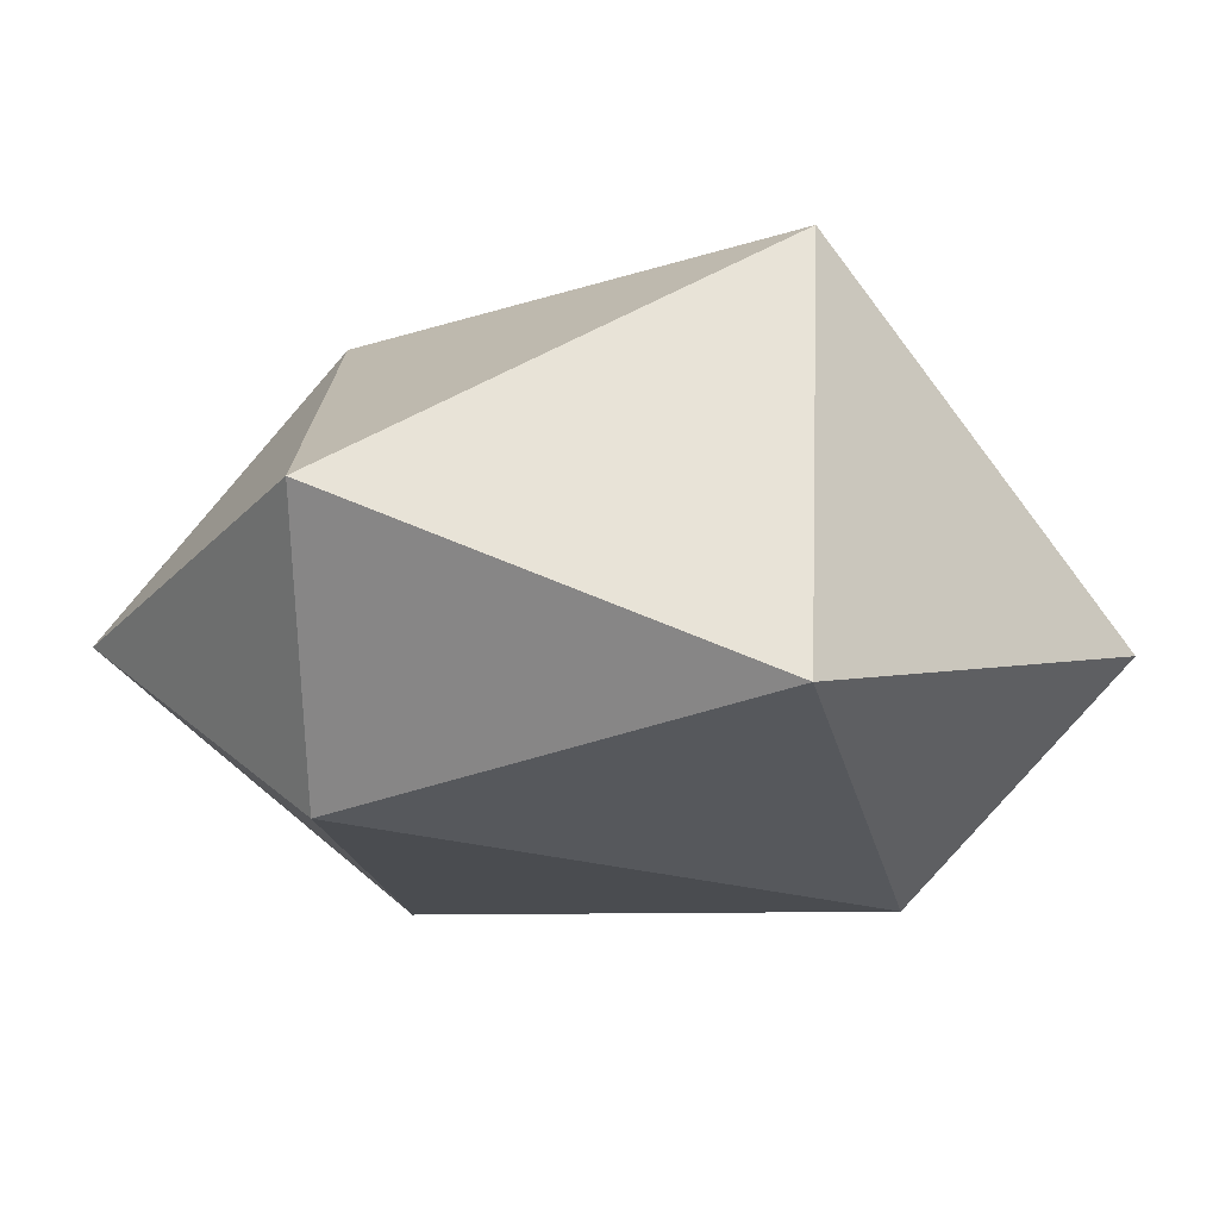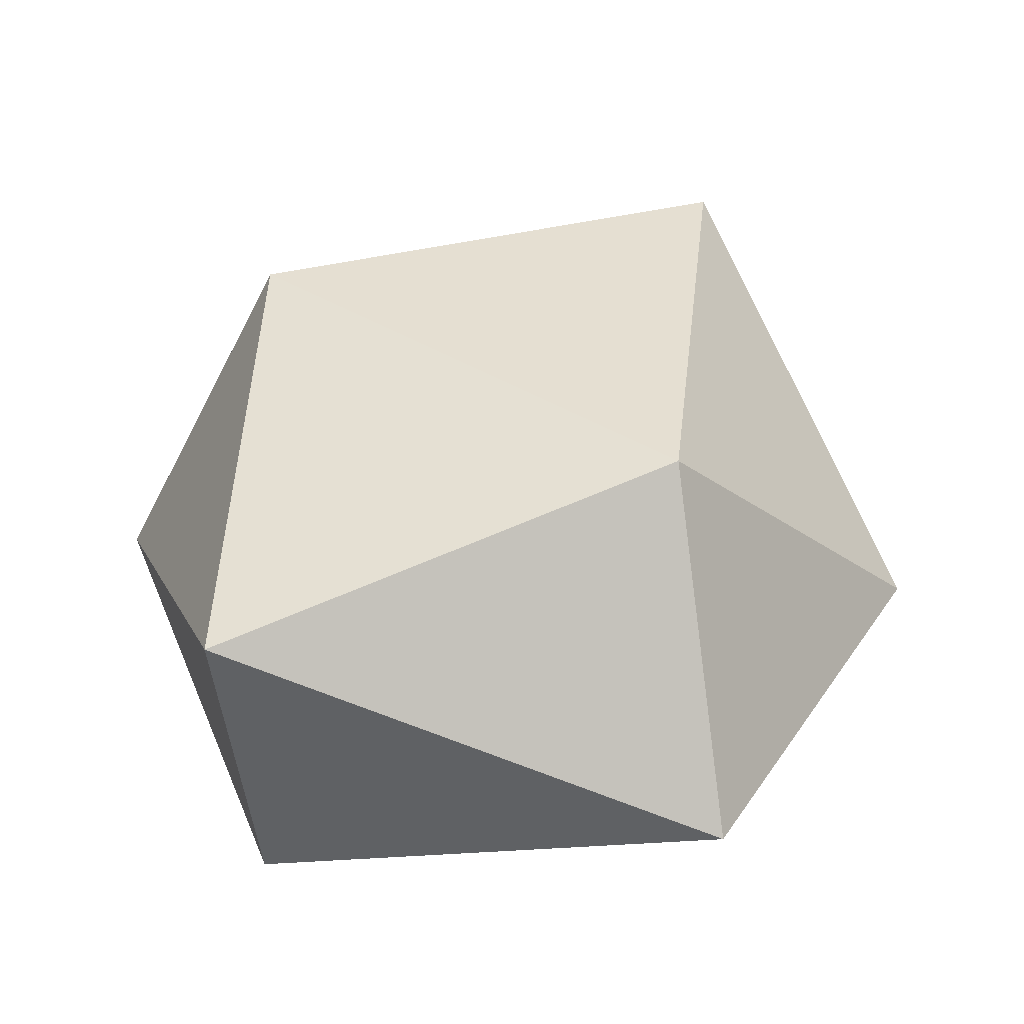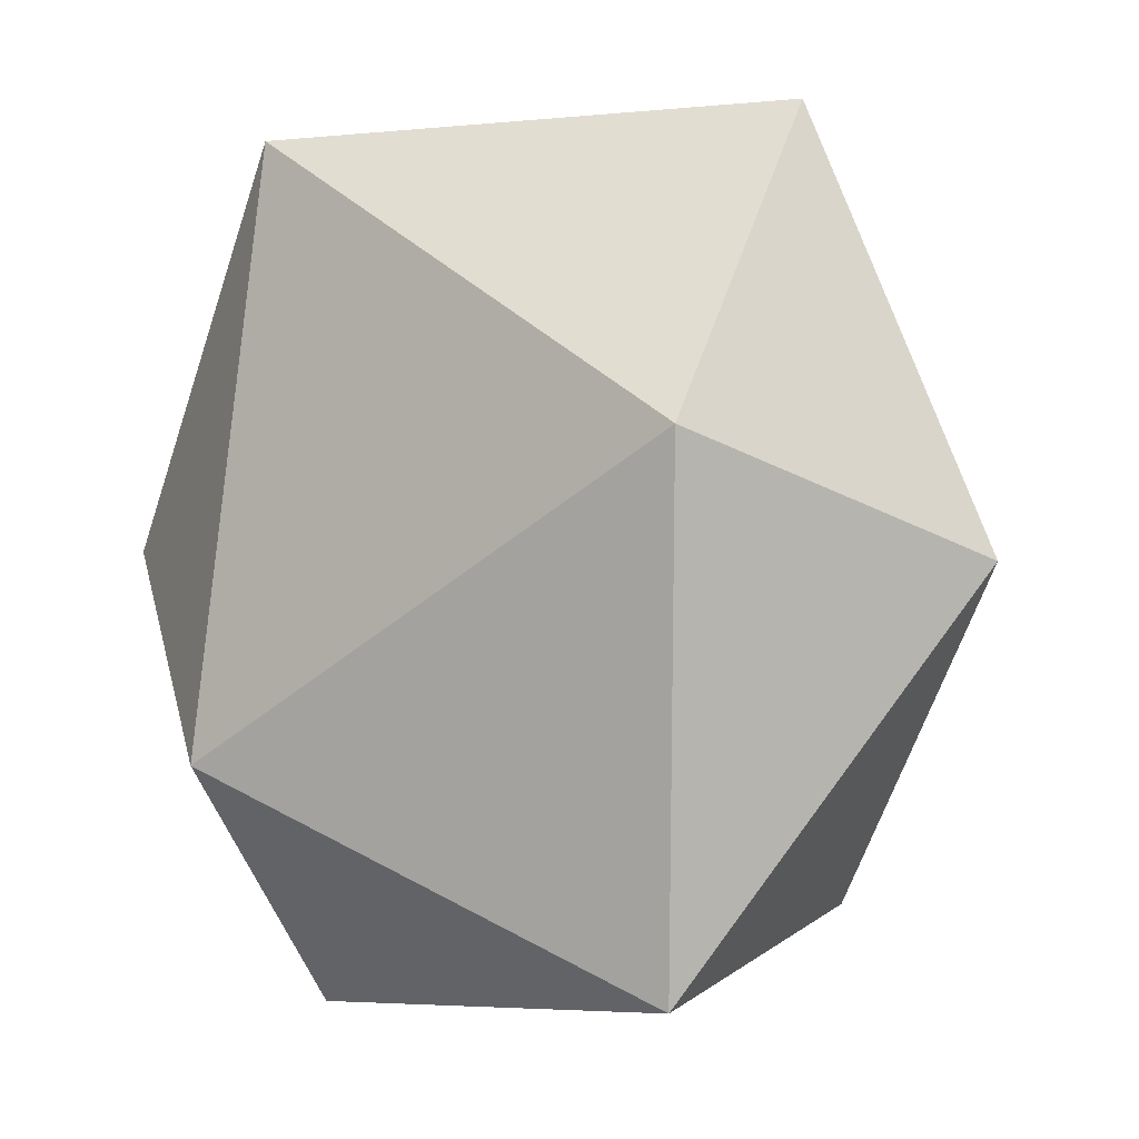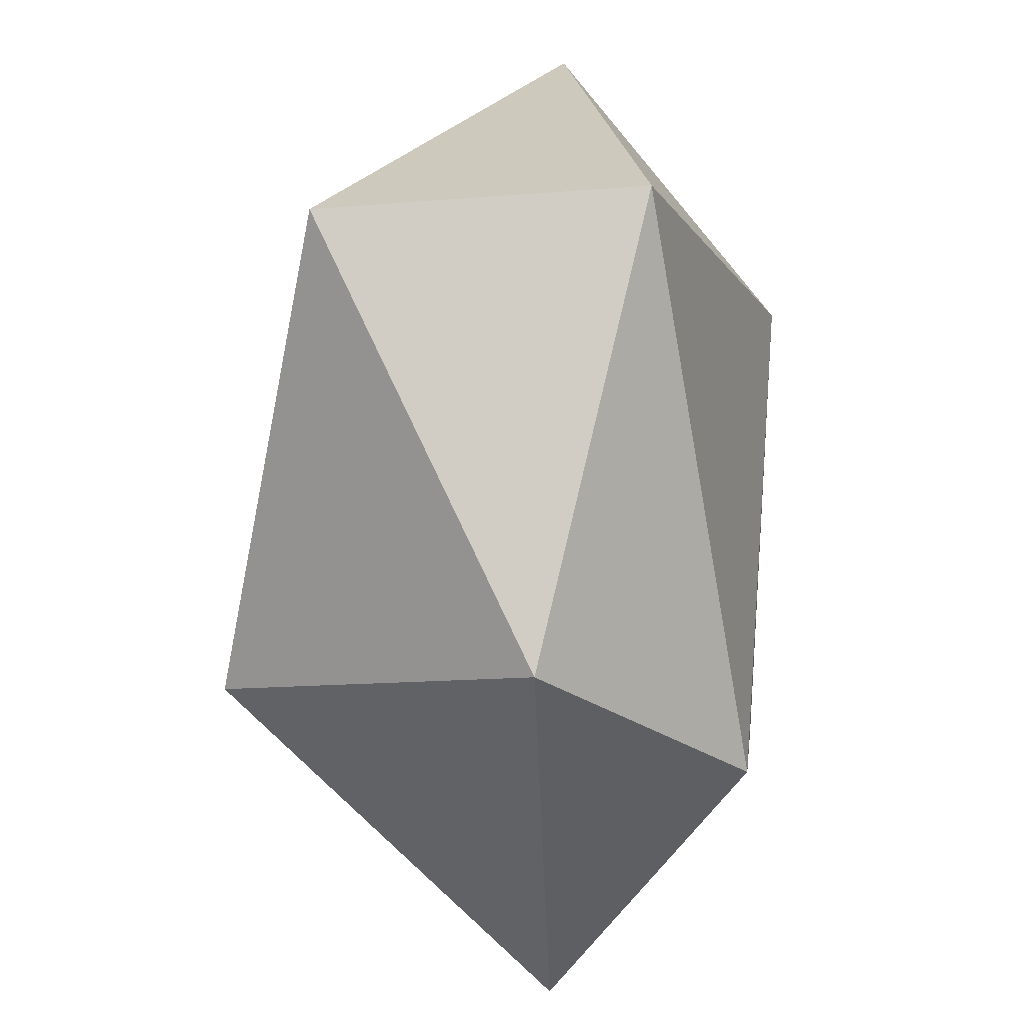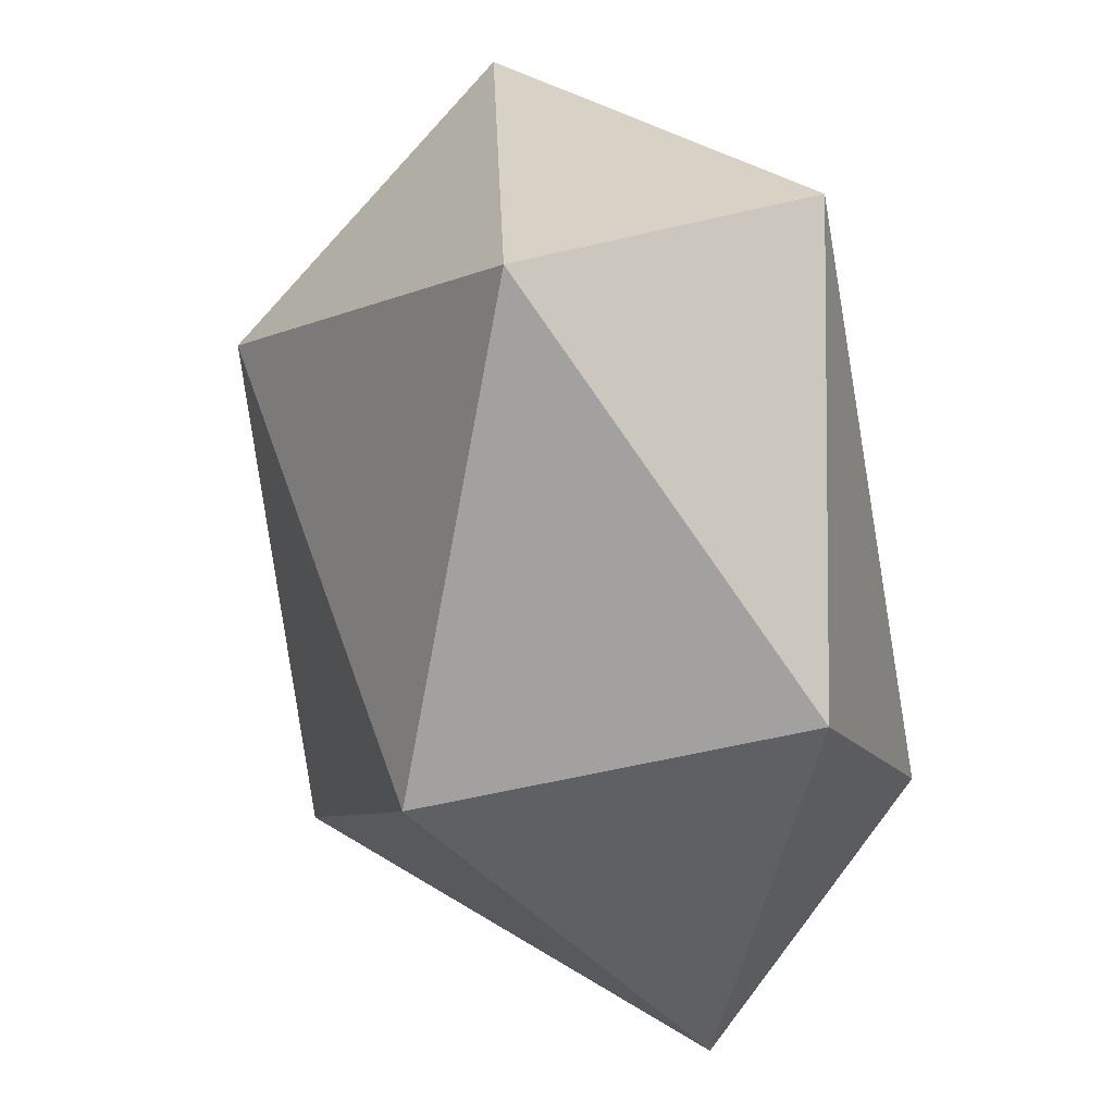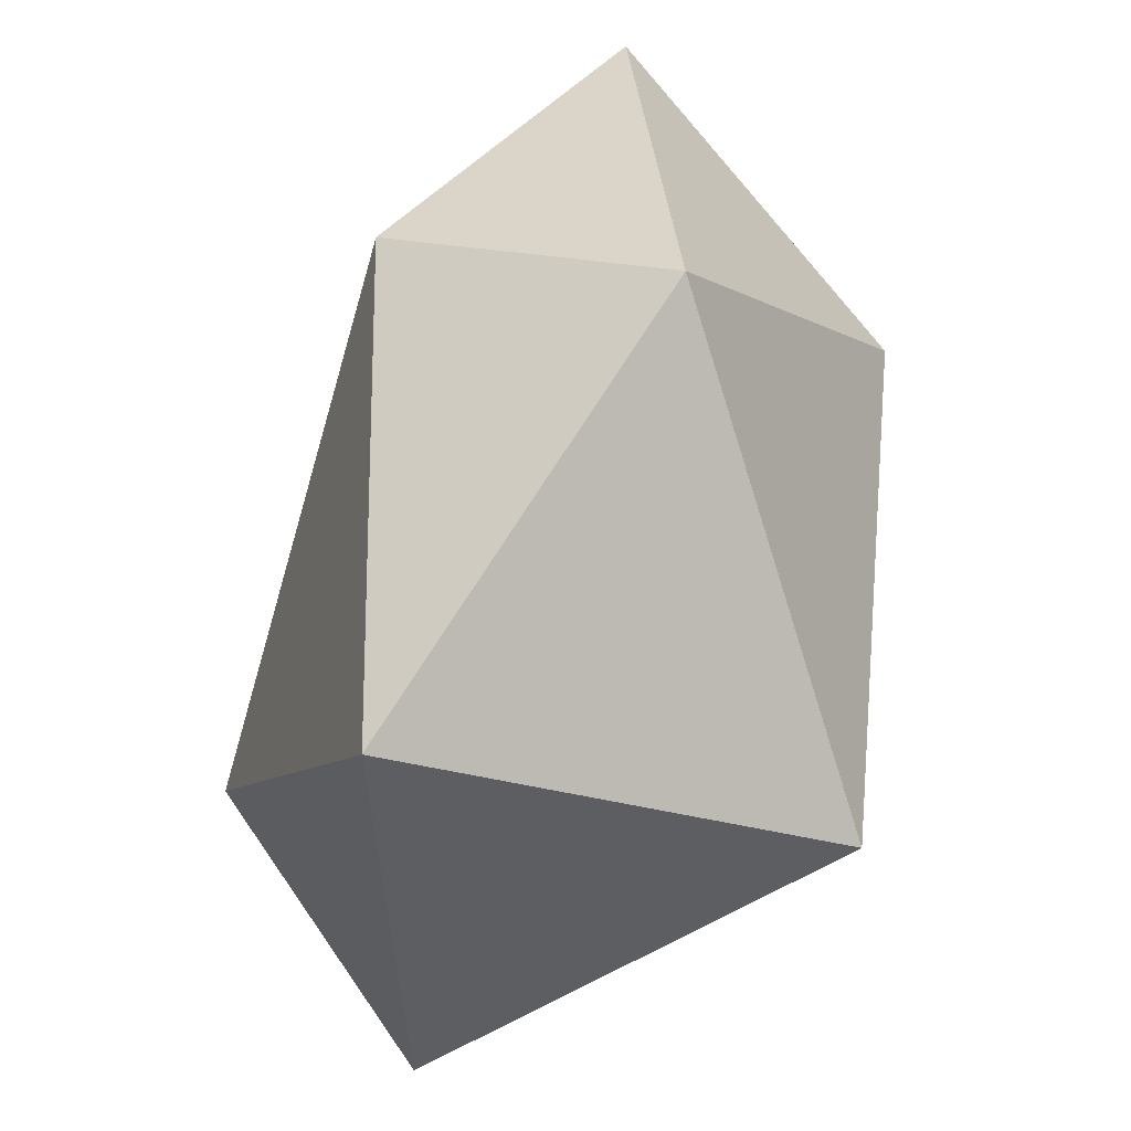
<metadata>
{"format":"obj","ext":"obj","renderer":"f3d","projection":"perspective","resolution":1024,"background":"white","views":[{"elev":-26.9,"azim":122.7,"up":"+Y"},{"elev":43.3,"azim":4.3,"up":"+Y"},{"elev":6.8,"azim":27.6,"up":"+Z"},{"elev":19.2,"azim":-83.0,"up":"+Z"},{"elev":21.8,"azim":-111.0,"up":"+Z"},{"elev":-28.9,"azim":70.3,"up":"+Z"}]}
</metadata>
<code>
o Icosphere.002_Icosphere.001
v 0.88 0.1393 0.000481
v 0.7059 0.3209 -0.2766
v 0.6906 0.3684 0.112
v 0.7376 0.1586 0.2886
v 0.7297 -0.0124 0.09031
v 0.7245 -0.006671 -0.2722
v 0.3594 0.3585 -0.09817
v 0.3602 0.288 0.2489
v 0.389 0.06456 0.2644
v 0.3741 -0.01152 -0.1482
v 0.3886 0.1289 -0.3419
v 0.2385 0.1241 -0.02584
f 1 2 3
f 2 1 6
f 1 3 4
f 1 4 5
f 1 5 6
f 2 6 11
f 3 2 7
f 4 3 8
f 5 4 9
f 6 5 10
f 2 11 7
f 3 7 8
f 4 8 9
f 5 9 10
f 6 10 11
f 7 11 12
f 8 7 12
f 9 8 12
f 10 9 12
f 11 10 12

</code>
